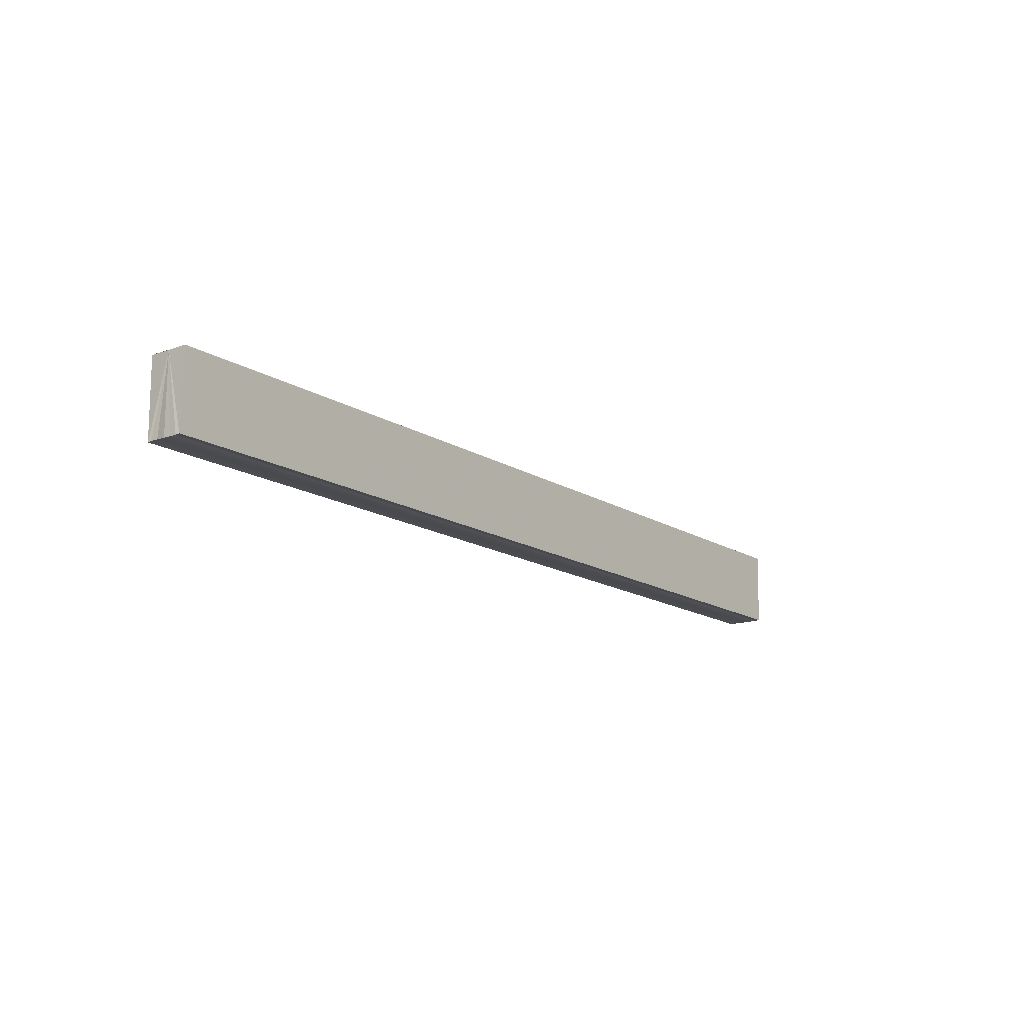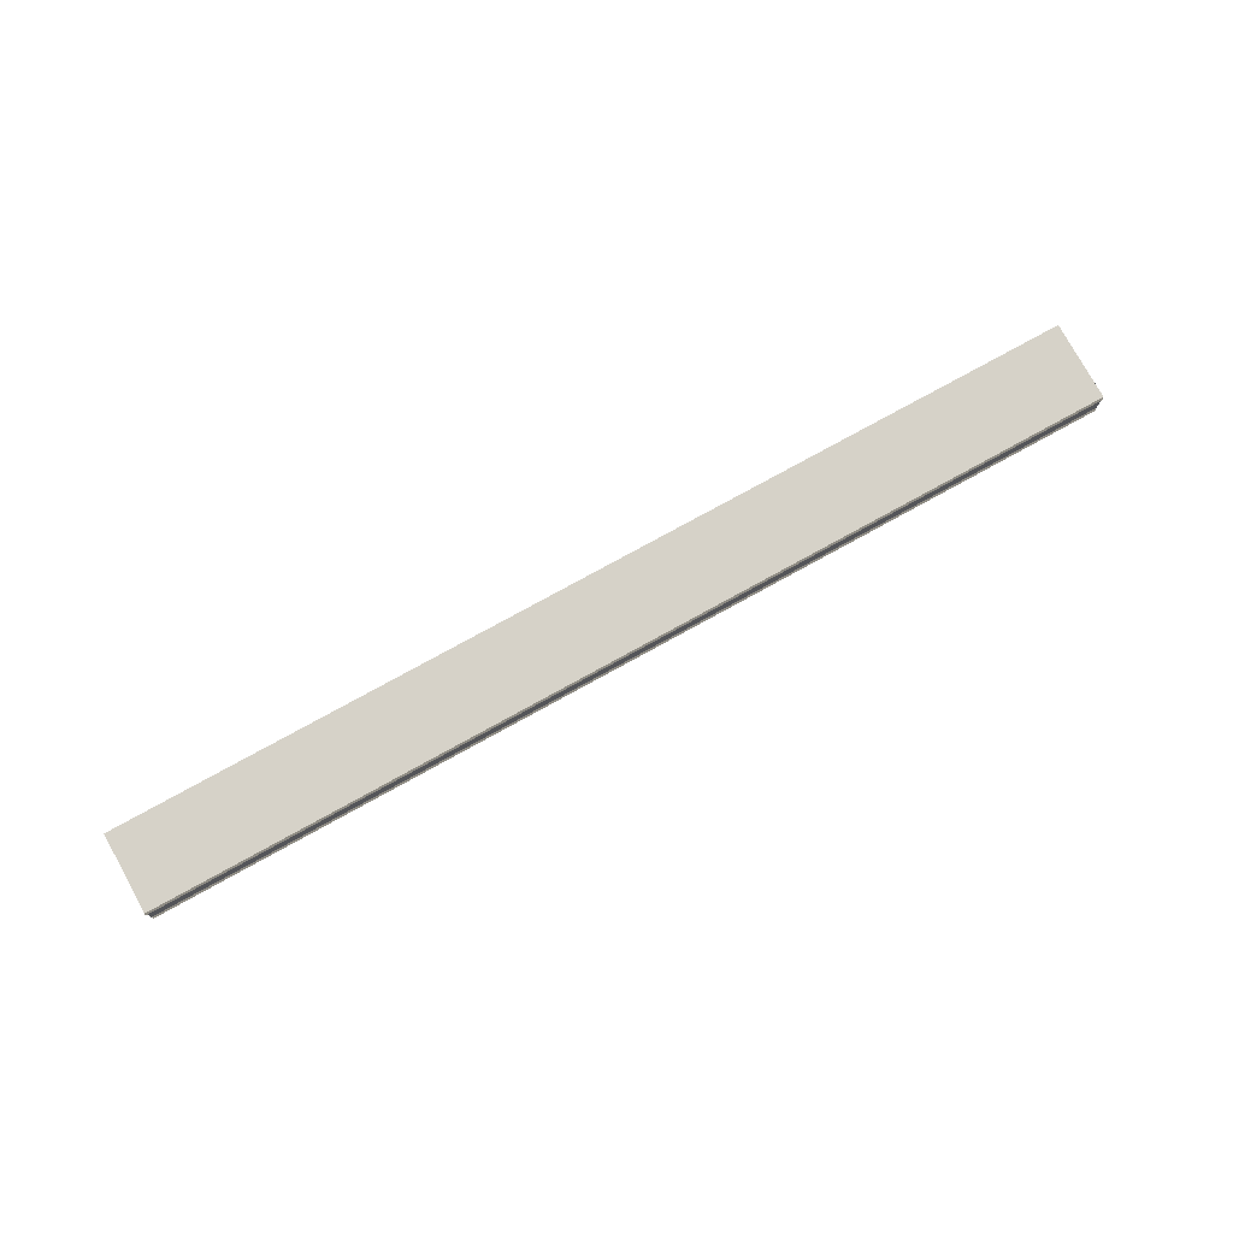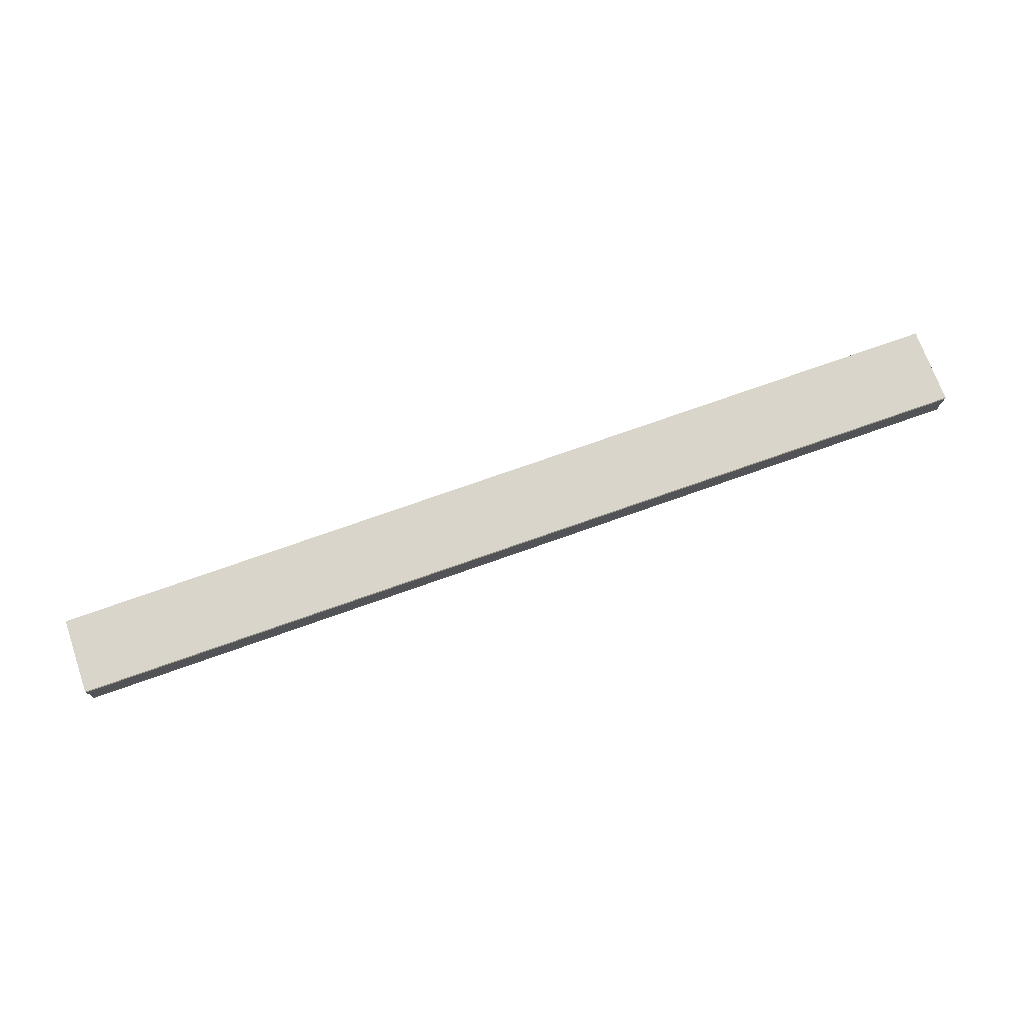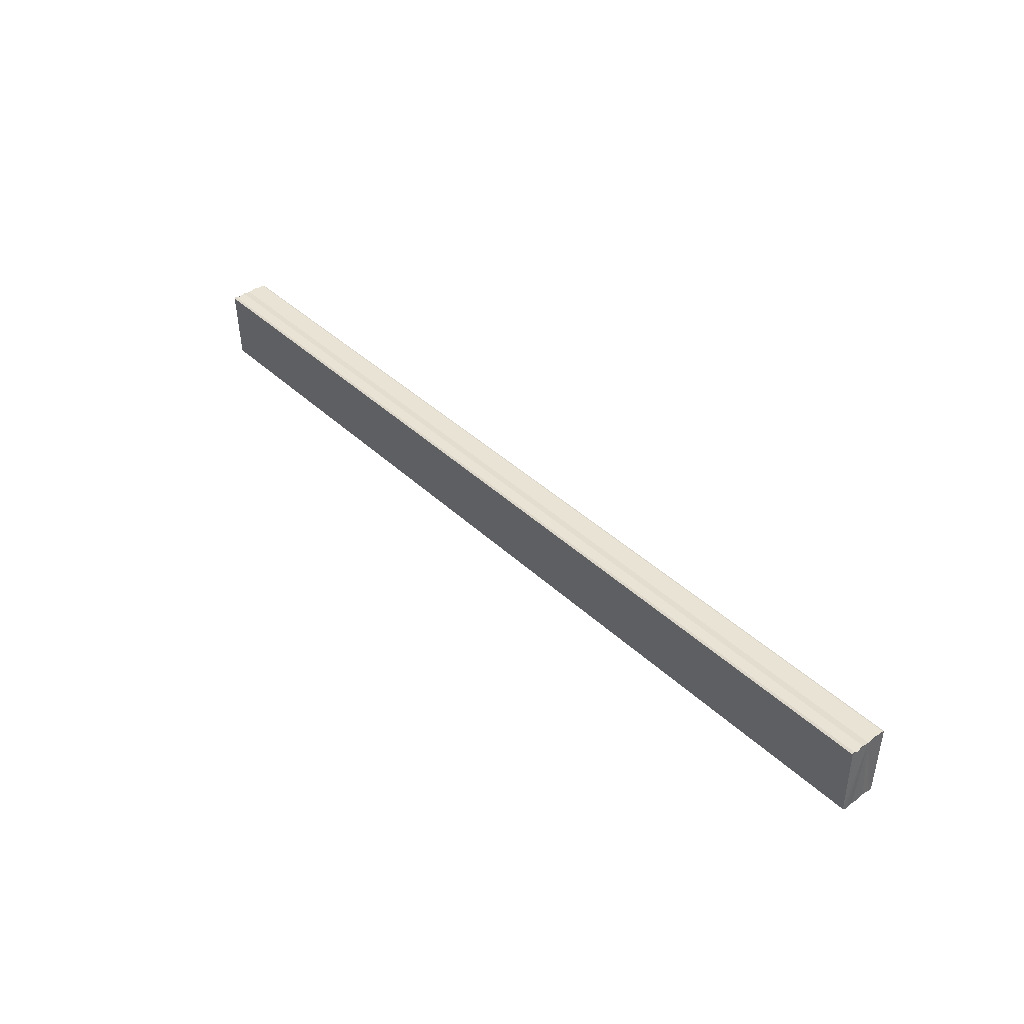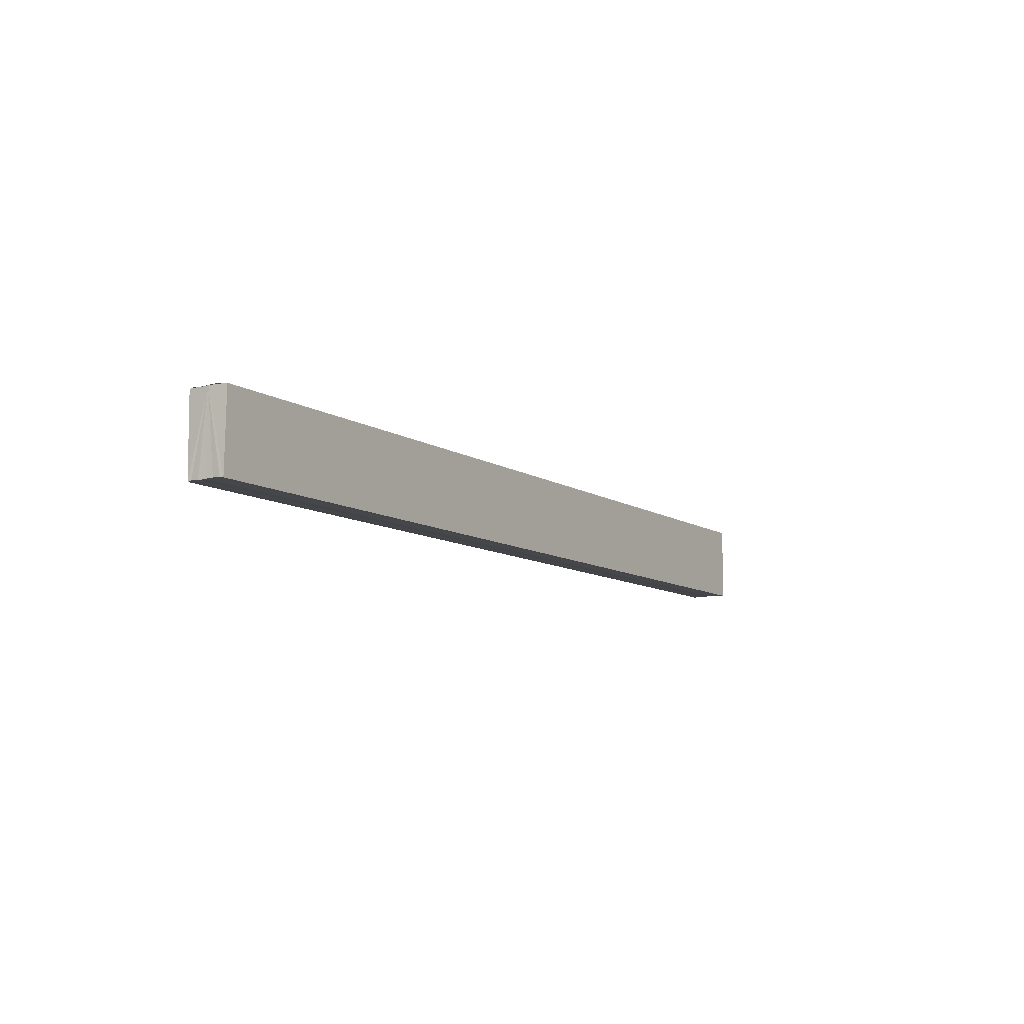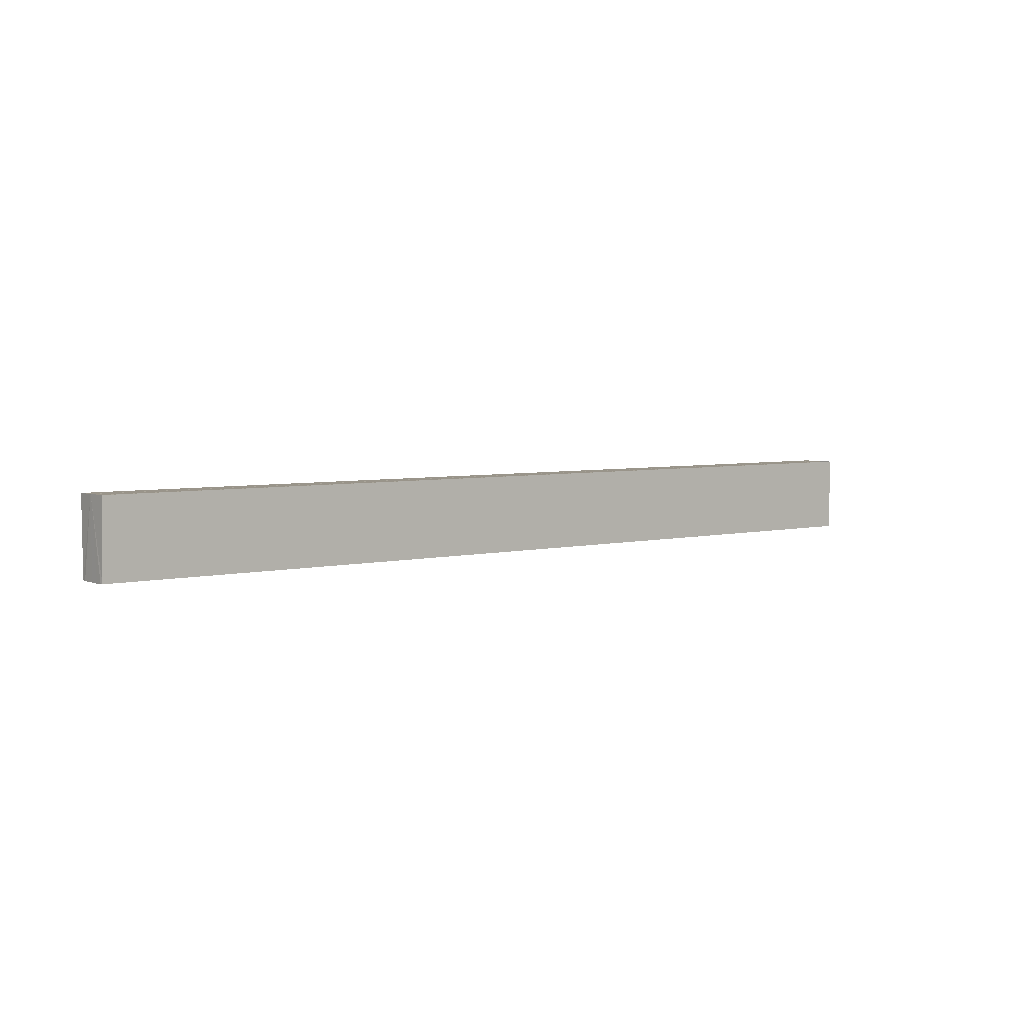
<metadata>
{"format":"obj","ext":"obj","renderer":"f3d","projection":"perspective","resolution":1024,"background":"white","views":[{"elev":-15.4,"azim":-52.2,"up":"+Y"},{"elev":77.1,"azim":-28.8,"up":"+Z"},{"elev":75.0,"azim":160.6,"up":"+Z"},{"elev":40.5,"azim":-131.1,"up":"+Y"},{"elev":-9.5,"azim":-58.2,"up":"+Y"},{"elev":4.4,"azim":141.1,"up":"+Y"}]}
</metadata>
<code>
o 22388
v 2224 1865 14.55
v 2224 1865 14.55
v 2224 1865 14.55
v 2224 1865 14.55
v 2224 1865 14.55
v 2224 1865 14.54
v 2224 1865 14.55
v 2224 1865 14.55
v 2224 1865 14.55
v 2224 1865 14.55
v 2224 1865 14.55
v 2224 1865 14.55
v 2224 1865 14.55
v 2224 1865 14.55
v 2224 1865 14.55
v 2224 1865 14.55
v 2224 1865 14.55
v 2224 1865 14.55
v 2224 1865 14.55
v 2224 1865 14.55
v 2224 1865 14.55
v 2224 1865 14.55
v 2224 1865 14.55
v 2224 1865 14.54
v 2224 1865 14.54
v 2224 1865 14.55
v 2224 1865 14.55
v 2224 1865 14.54
v 2224 1865 14.54
v 2224 1865 14.54
v 2224 1865 14.54
v 2224 1865 14.54
v 2224 1865 14.55
v 2224 1865 14.55
v 2224 1865 14.55
v 2224 1865 14.55
v 2224 1865 14.55
v 2224 1865 14.55
v 2224 1865 14.55
v 2224 1865 14.55
v 2224 1865 14.55
v 2224 1865 14.55
v 2224 1865 14.55
v 2224 1865 14.55
v 2224 1865 14.55
v 2224 1865 14.55
v 2224 1865 14.55
v 2224 1865 14.55
v 2224 1865 14.55
v 2224 1865 14.55
v 2224 1865 14.55
v 2224 1865 14.55
v 2224 1865 14.55
v 2224 1865 14.55
v 2224 1865 14.55
v 2224 1865 14.55
v 2224 1865 14.55
v 2224 1865 14.54
v 2224 1865 14.54
v 2224 1865 14.55
v 2224 1865 14.55
v 2224 1865 14.55
v 2224 1865 14.55
v 2224 1865 14.54
v 2224 1865 14.54
v 2224 1865 14.54
v 2224 1865 14.54
v 2224 1865 14.54
f 1 2 3
f 2 4 5
f 4 6 7
f 8 1 9
f 10 8 11
f 12 10 13
f 13 14 15
f 15 16 17
f 17 18 19
f 19 20 21
f 21 22 23
f 23 24 25
f 26 24 27
f 26 28 24
f 29 28 30
f 31 32 29
f 26 27 33
f 26 33 34
f 26 34 35
f 26 35 36
f 26 36 37
f 26 37 38
f 39 37 40
f 41 42 39
f 43 38 44
f 45 46 43
f 47 45 43
f 48 45 47
f 49 48 47
f 50 48 49
f 51 50 49
f 26 50 51
f 51 44 52
f 51 52 53
f 51 53 54
f 51 54 55
f 51 55 56
f 51 56 57
f 51 57 58
f 51 58 59
f 60 26 51
f 61 26 60
f 62 61 60
f 63 61 62
f 64 63 62
f 65 63 64
f 66 65 64
f 67 65 68

</code>
